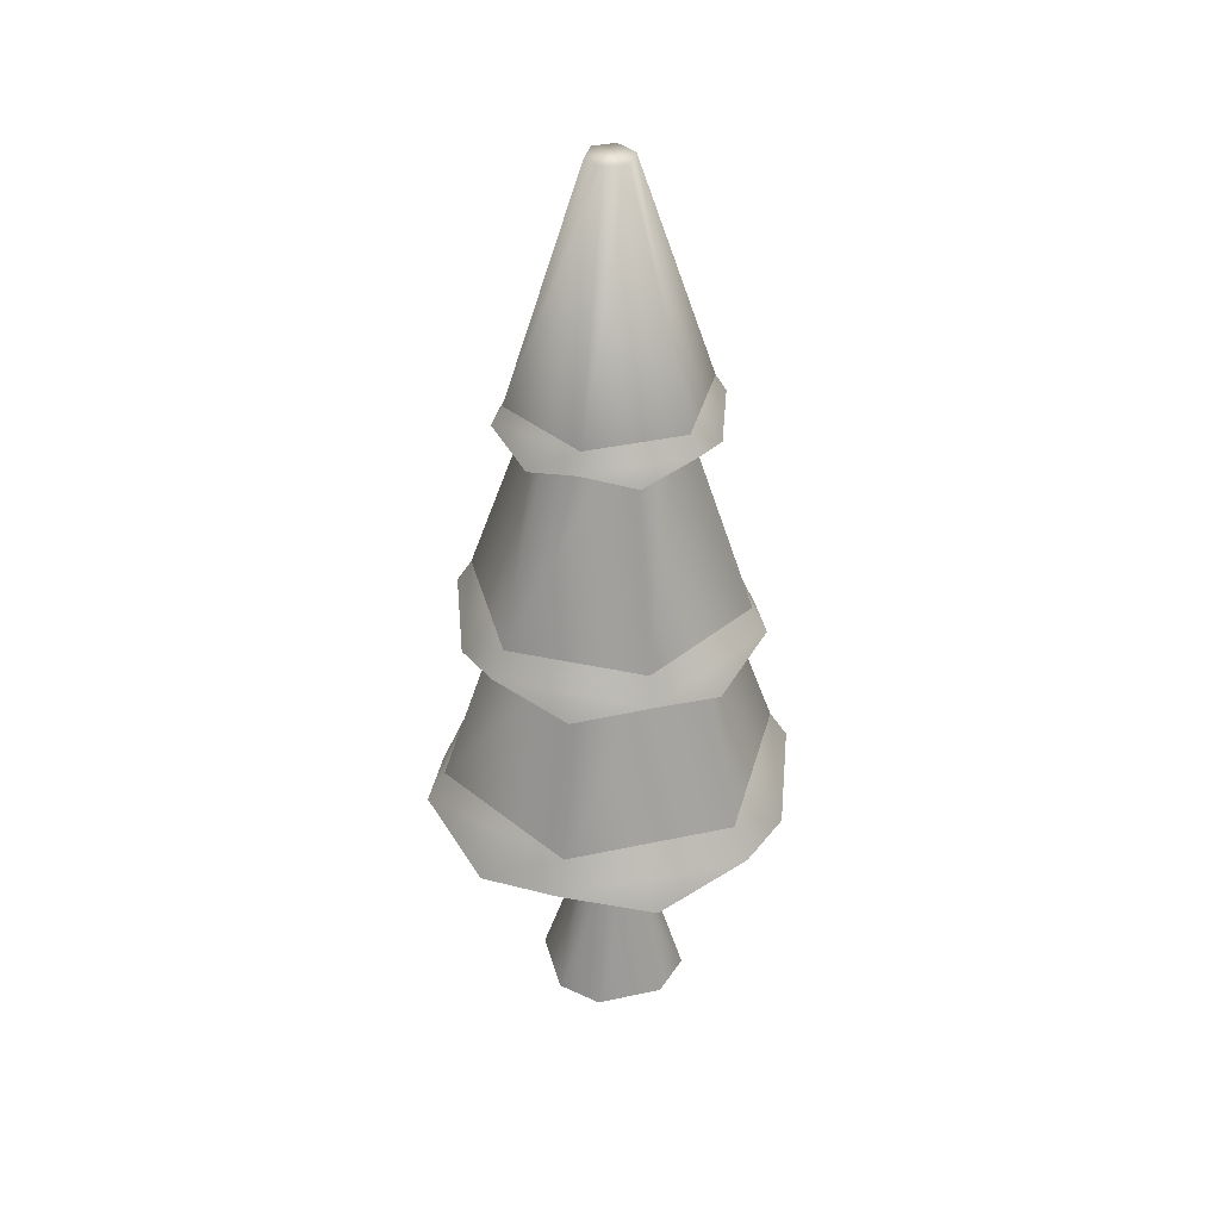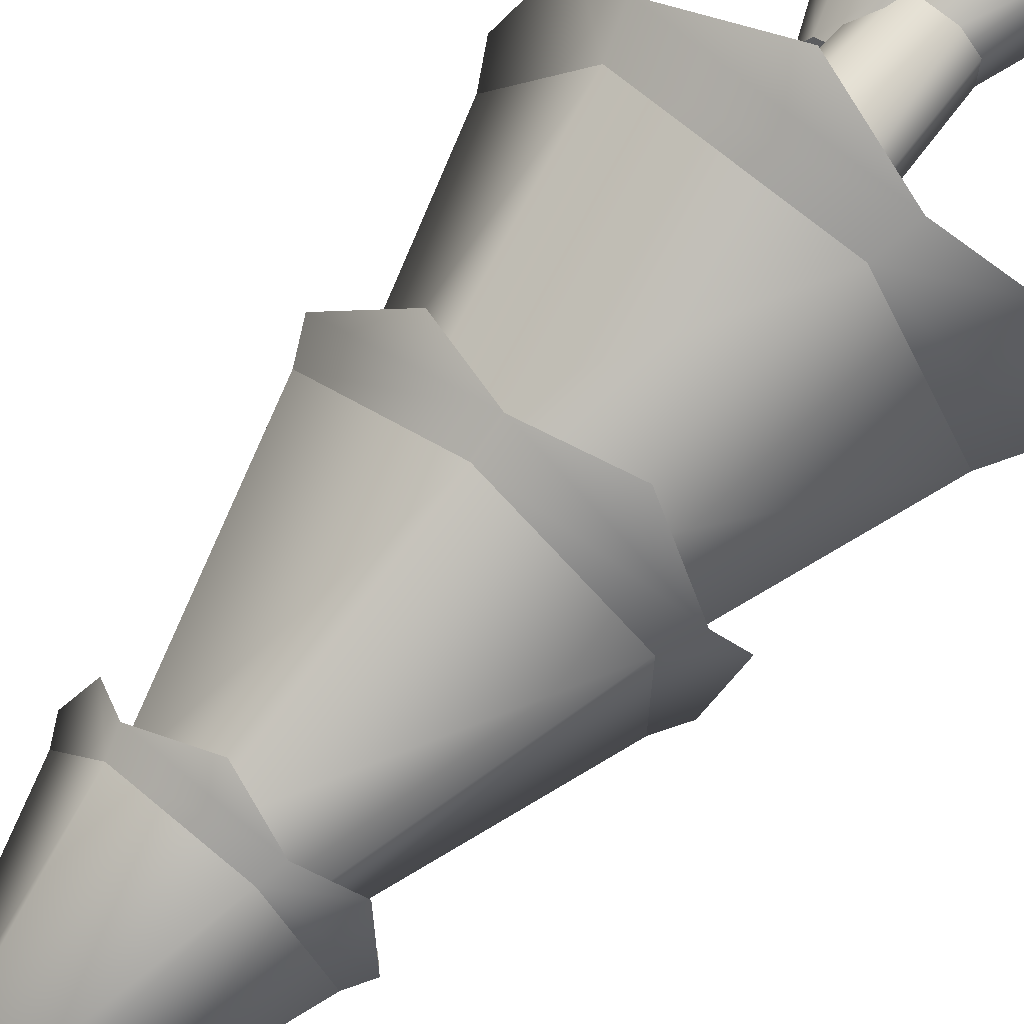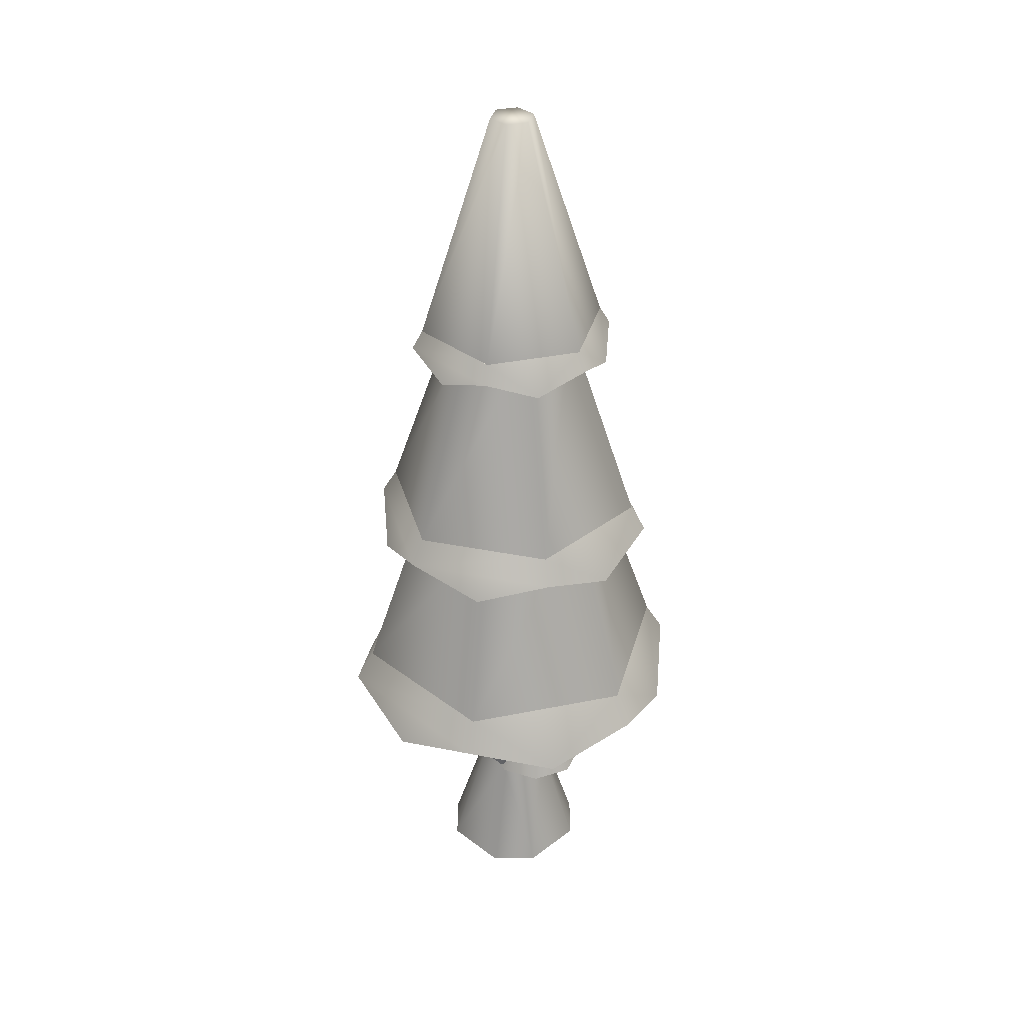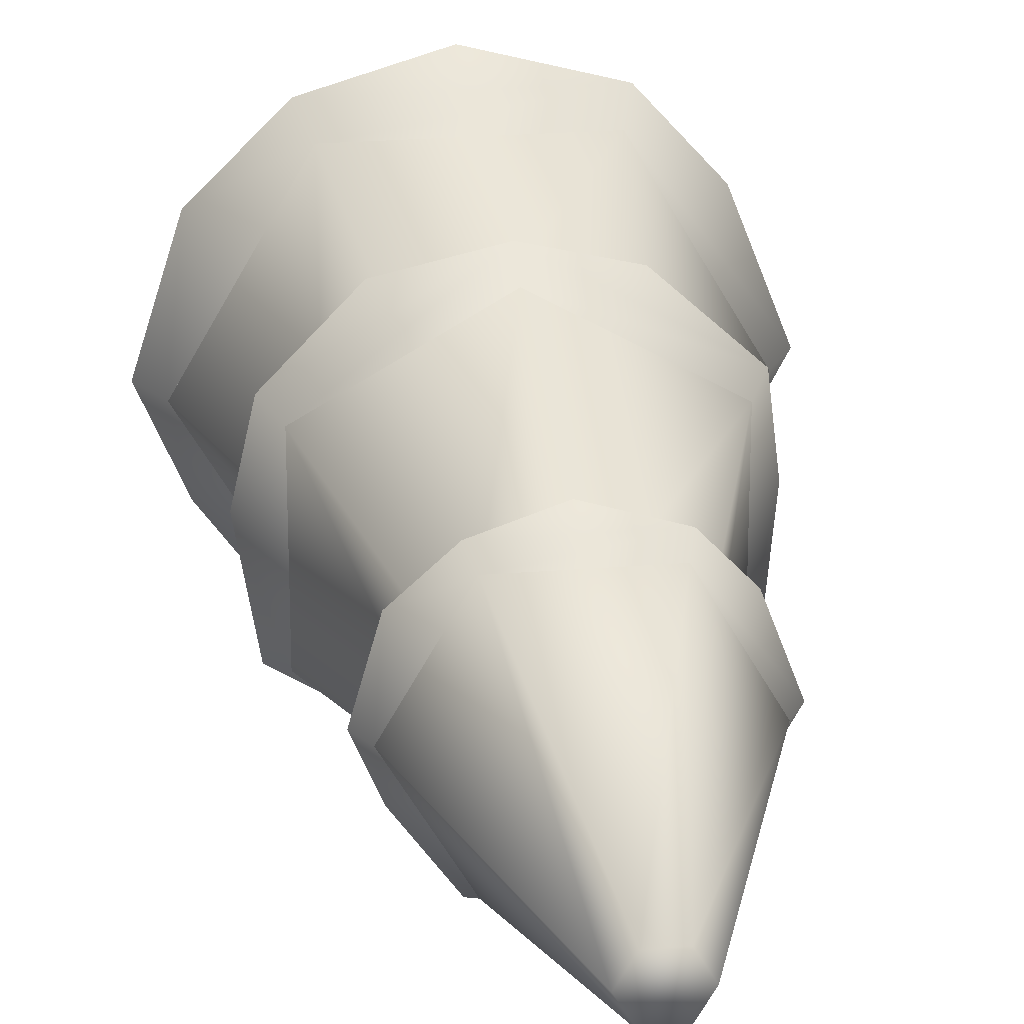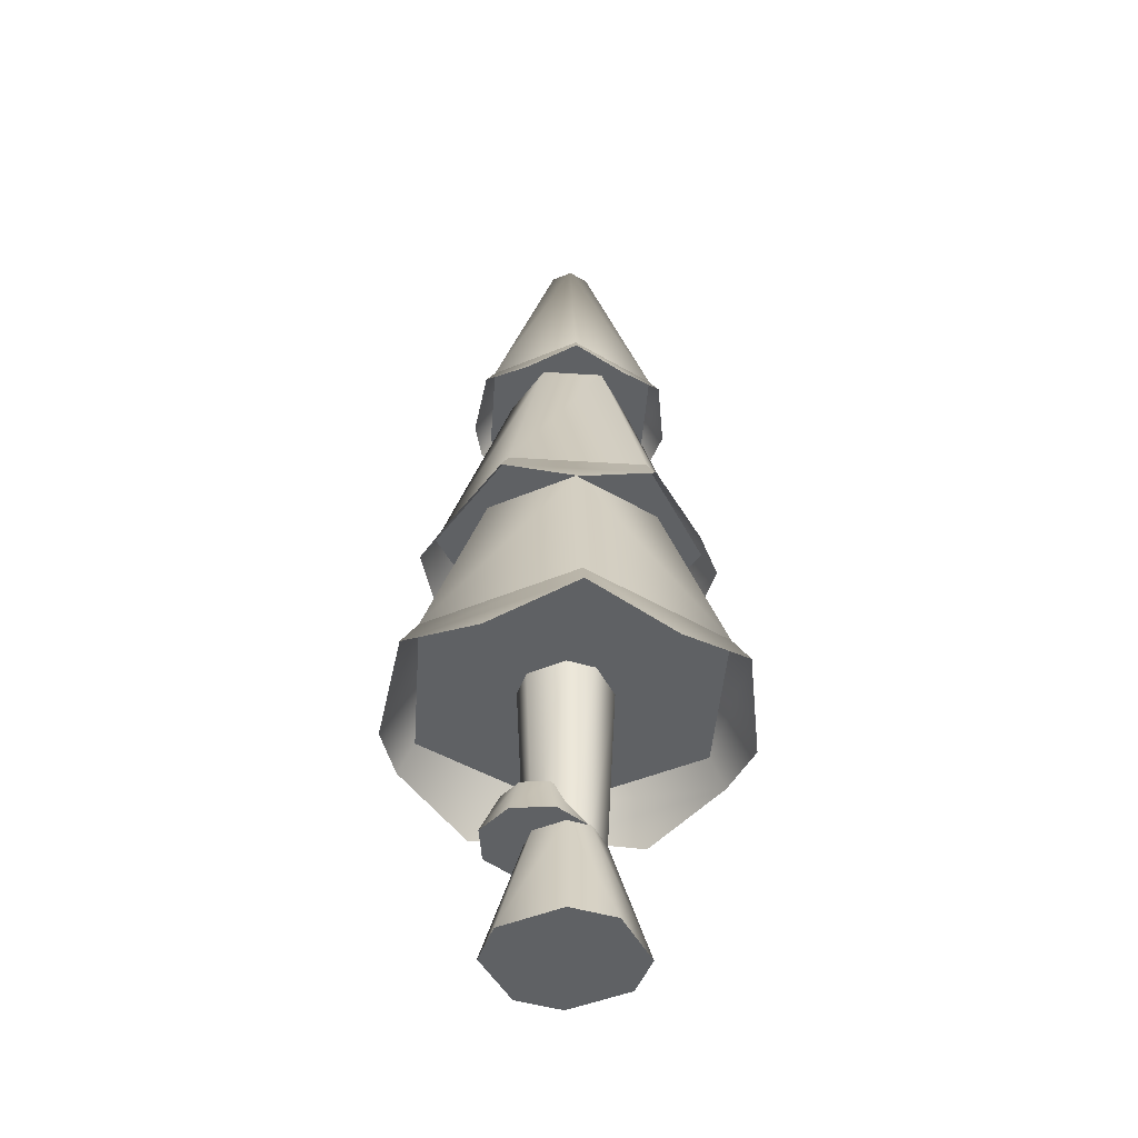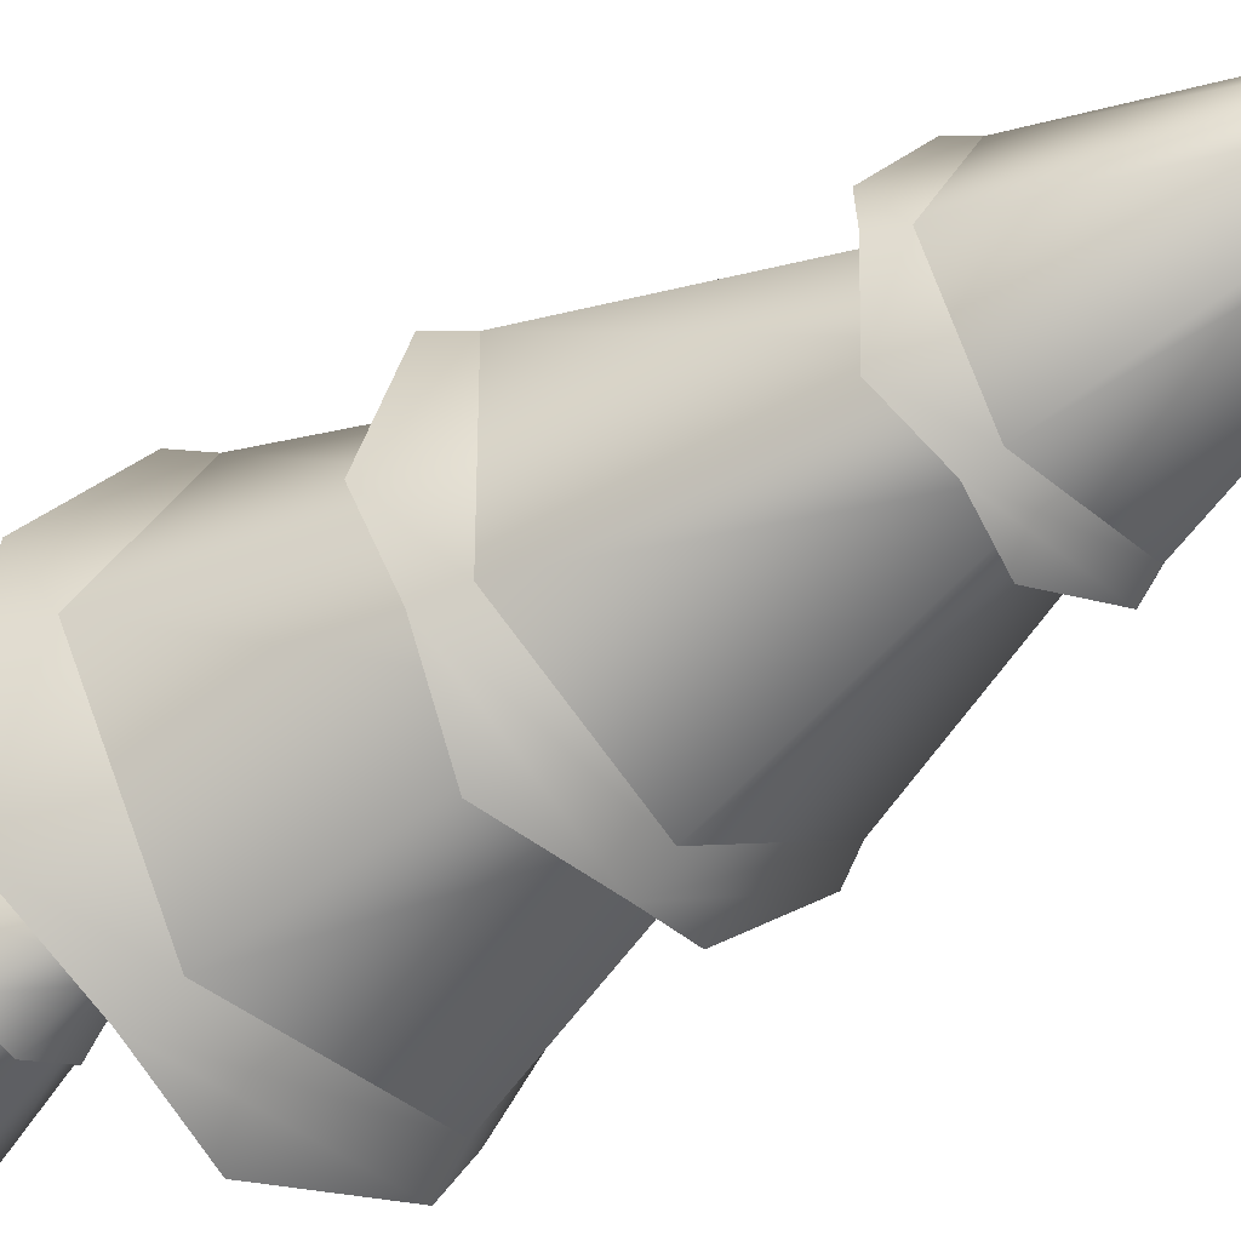
<metadata>
{"format":"obj","ext":"obj","renderer":"f3d","projection":"perspective","resolution":1024,"background":"white","views":[{"elev":39.1,"azim":-15.0,"up":"+Y"},{"elev":70.0,"azim":-140.0,"up":"+Z"},{"elev":35.3,"azim":44.9,"up":"+Y"},{"elev":24.5,"azim":172.4,"up":"+Z"},{"elev":-45.8,"azim":-154.2,"up":"+Y"},{"elev":-39.6,"azim":133.5,"up":"+Z"}]}
</metadata>
<code>
o tree.008
v -23.15 -0.2952 -9.9
v -23.15 -0.2952 -10.15
v -23.28 -0.2952 -9.777
v -23.28 -0.2952 -10.27
v -23.52 -0.2952 -9.777
v -23.52 -0.2952 -10.27
v -23.65 -0.2952 -9.9
v -23.65 -0.2952 -10.15
v -23.28 0.1505 -10.08
v -23.28 0.1505 -9.961
v -23.34 0.1505 -9.9
v -23.34 0.1505 -10.15
v -23.46 0.1505 -10.15
v -23.52 0.1505 -10.08
v -23.52 0.1505 -9.961
v -23.46 0.1505 -9.9
v -23.55 0.8192 -10.1
v -23.55 0.8192 -9.946
v -23.48 0.8192 -9.869
v -23.25 0.8192 -10.1
v -23.25 0.8192 -9.946
v -23.48 0.8192 -10.18
v -23.32 0.8192 -10.18
v -23.32 0.8192 -9.869
v -23.2 0.3097 -10.08
v -23.23 0.3097 -9.994
v -23.23 0.3097 -10.17
v -23.32 0.3097 -10.21
v -23.32 0.3097 -9.957
v -23.41 0.3097 -10.17
v -23.41 0.3097 -9.994
v -23.45 0.3097 -10.08
v -23.12 0.1479 -10.08
v -23.18 0.1479 -10.22
v -23.18 0.1479 -9.943
v -23.32 0.1479 -9.885
v -23.32 0.1479 -10.28
v -23.46 0.1479 -9.943
v -23.46 0.1479 -10.22
v -23.52 0.1479 -10.08
v -23.11 0.8192 -9.492
v -23.72 0.8192 -9.492
v -23.23 1.556 -9.71
v -23.59 1.556 -9.71
v -23.11 0.8192 -10.55
v -22.8 0.8192 -10.02
v -23.23 1.556 -10.34
v -23.05 1.556 -10.02
v -23.72 0.8192 -10.55
v -23.59 1.556 -10.34
v -23.77 1.556 -10.02
v -24.02 0.8192 -10.02
v -23.06 2.348 -10.02
v -23.24 2.348 -9.717
v -23.33 3.178 -10.02
v -23.37 3.178 -9.952
v -23.49 3.178 -10.02
v -23.45 3.178 -9.952
v -23.77 2.348 -10.02
v -23.59 2.348 -9.717
v -23.59 2.348 -10.33
v -23.24 2.348 -10.33
v -23.45 3.178 -10.09
v -23.37 3.178 -10.09
v -22.98 1.556 -10.27
v -22.98 1.556 -9.774
v -23.21 2.348 -10.14
v -23.21 2.348 -9.909
v -23.41 1.556 -10.52
v -23.41 2.348 -10.25
v -23.41 1.556 -9.524
v -23.41 2.348 -9.794
v -23.84 1.556 -9.774
v -23.61 2.348 -9.909
v -23.84 1.556 -10.27
v -23.61 2.348 -10.14
v -23.41 0.5893 -9.375
v -23.75 0.7042 -9.433
v -23.07 0.7042 -9.433
v -23.75 0.7042 -10.61
v -23.97 0.5893 -10.35
v -24.09 0.7042 -10.02
v -23.97 0.5893 -9.699
v -22.73 0.7042 -10.02
v -22.85 0.5893 -9.699
v -23.41 0.5893 -10.67
v -23.07 0.7042 -10.61
v -22.85 0.5893 -10.35
v -23.68 1.369 -10.48
v -23.41 1.463 -10.58
v -23.89 1.463 -10.3
v -22.93 1.463 -10.3
v -22.89 1.369 -10.02
v -22.93 1.463 -9.746
v -23.68 1.369 -9.567
v -23.89 1.463 -9.746
v -23.41 1.463 -9.47
v -23.94 1.369 -10.02
v -23.15 1.369 -9.567
v -23.15 1.369 -10.48
v -23.61 2.282 -10.36
v -23.74 2.215 -10.21
v -23.8 2.282 -10.02
v -23.74 2.215 -9.836
v -23.61 2.282 -9.683
v -23.22 2.282 -10.36
v -23.09 2.215 -10.21
v -23.02 2.282 -10.02
v -23.41 2.215 -9.649
v -23.22 2.282 -9.683
v -23.41 2.215 -10.4
v -23.09 2.215 -9.836
f 3 2 1
f 2 3 4
f 4 3 5
f 4 5 6
f 6 5 7
f 6 7 8
f 9 1 2
f 1 9 10
f 11 1 10
f 1 11 3
f 12 2 4
f 2 12 9
f 13 4 6
f 4 13 12
f 7 14 8
f 14 7 15
f 11 5 3
f 5 11 16
f 8 13 6
f 13 8 14
f 7 16 15
f 16 7 5
f 14 18 17
f 18 14 15
f 16 18 15
f 18 16 19
f 21 9 20
f 9 21 10
f 22 12 13
f 12 22 23
f 21 11 10
f 11 21 24
f 13 17 22
f 17 13 14
f 20 12 23
f 12 20 9
f 24 16 11
f 16 24 19
f 27 26 25
f 26 27 28
f 26 28 29
f 29 28 30
f 29 30 31
f 31 30 32
f 35 34 33
f 34 35 36
f 34 36 37
f 37 36 38
f 37 38 39
f 39 38 40
f 27 33 34
f 33 27 25
f 29 38 36
f 38 29 31
f 40 31 32
f 31 40 38
f 28 34 37
f 34 28 27
f 26 36 35
f 36 26 29
f 30 37 39
f 37 30 28
f 26 33 25
f 33 26 35
f 40 30 39
f 30 40 32
f 43 42 41
f 42 43 44
f 47 46 45
f 46 47 48
f 50 45 49
f 45 50 47
f 48 41 46
f 41 48 43
f 52 44 51
f 44 52 42
f 52 50 49
f 50 52 51
f 41 45 46
f 45 41 42
f 45 42 49
f 49 42 52
f 55 54 53
f 54 55 56
f 59 58 57
f 58 59 60
f 63 62 61
f 62 63 64
f 64 53 62
f 53 64 55
f 64 56 55
f 56 64 58
f 58 64 63
f 58 63 57
f 59 63 61
f 63 59 57
f 54 62 53
f 62 54 60
f 62 60 61
f 61 60 59
f 56 60 54
f 60 56 58
f 67 66 65
f 66 67 68
f 70 65 69
f 65 70 67
f 68 71 66
f 71 68 72
f 72 73 71
f 73 72 74
f 71 65 66
f 65 71 69
f 69 71 73
f 69 73 75
f 76 69 75
f 69 76 70
f 73 76 75
f 76 73 74
f 79 78 77
f 78 79 41
f 78 41 42
f 77 78 79
f 41 79 78
f 42 41 78
f 81 49 80
f 49 81 52
f 52 81 82
f 80 49 81
f 52 81 49
f 82 81 52
f 82 42 52
f 42 82 83
f 42 83 78
f 52 42 82
f 83 82 42
f 78 83 42
f 46 85 84
f 85 46 41
f 85 41 79
f 84 85 46
f 41 46 85
f 79 41 85
f 80 87 86
f 87 80 49
f 87 49 45
f 86 87 80
f 49 80 87
f 45 49 87
f 45 88 87
f 88 45 46
f 88 46 84
f 87 88 45
f 46 45 88
f 84 46 88
f 91 90 89
f 90 91 75
f 90 75 69
f 89 90 91
f 75 91 90
f 69 75 90
f 65 93 92
f 93 65 66
f 93 66 94
f 92 93 65
f 66 65 93
f 94 66 93
f 97 96 95
f 96 97 71
f 96 71 73
f 95 96 97
f 71 97 96
f 73 71 96
f 98 75 91
f 75 98 73
f 73 98 96
f 91 75 98
f 73 98 75
f 96 98 73
f 94 97 99
f 97 94 66
f 97 66 71
f 99 97 94
f 66 94 97
f 71 66 97
f 90 92 100
f 92 90 69
f 92 69 65
f 100 92 90
f 69 90 92
f 65 69 92
f 102 61 101
f 61 102 59
f 59 102 103
f 101 61 102
f 59 102 61
f 103 102 59
f 103 60 59
f 60 103 104
f 60 104 105
f 59 60 103
f 104 103 60
f 105 104 60
f 62 107 106
f 107 62 53
f 107 53 108
f 106 107 62
f 53 62 107
f 108 53 107
f 110 105 109
f 105 110 54
f 105 54 60
f 109 105 110
f 54 110 105
f 60 54 105
f 101 106 111
f 106 101 61
f 106 61 62
f 111 106 101
f 61 101 106
f 62 61 106
f 53 112 108
f 112 53 54
f 112 54 110
f 108 112 53
f 54 53 112
f 110 54 112
f 3 2 1
f 2 3 4
f 4 3 5
f 4 5 6
f 6 5 7
f 6 7 8
f 9 1 2
f 1 9 10
f 11 1 10
f 1 11 3
f 12 2 4
f 2 12 9
f 13 4 6
f 4 13 12
f 7 14 8
f 14 7 15
f 11 5 3
f 5 11 16
f 8 13 6
f 13 8 14
f 7 16 15
f 16 7 5
f 14 18 17
f 18 14 15
f 16 18 15
f 18 16 19
f 21 9 20
f 9 21 10
f 22 12 13
f 12 22 23
f 21 11 10
f 11 21 24
f 13 17 22
f 17 13 14
f 20 12 23
f 12 20 9
f 24 16 11
f 16 24 19
f 27 26 25
f 26 27 28
f 26 28 29
f 29 28 30
f 29 30 31
f 31 30 32
f 35 34 33
f 34 35 36
f 34 36 37
f 37 36 38
f 37 38 39
f 39 38 40
f 27 33 34
f 33 27 25
f 29 38 36
f 38 29 31
f 40 31 32
f 31 40 38
f 28 34 37
f 34 28 27
f 26 36 35
f 36 26 29
f 30 37 39
f 37 30 28
f 26 33 25
f 33 26 35
f 40 30 39
f 30 40 32
f 43 42 41
f 42 43 44
f 47 46 45
f 46 47 48
f 50 45 49
f 45 50 47
f 48 41 46
f 41 48 43
f 52 44 51
f 44 52 42
f 52 50 49
f 50 52 51
f 41 45 46
f 45 41 42
f 45 42 49
f 49 42 52
f 55 54 53
f 54 55 56
f 59 58 57
f 58 59 60
f 63 62 61
f 62 63 64
f 64 53 62
f 53 64 55
f 64 56 55
f 56 64 58
f 58 64 63
f 58 63 57
f 59 63 61
f 63 59 57
f 54 62 53
f 62 54 60
f 62 60 61
f 61 60 59
f 56 60 54
f 60 56 58
f 67 66 65
f 66 67 68
f 70 65 69
f 65 70 67
f 68 71 66
f 71 68 72
f 72 73 71
f 73 72 74
f 71 65 66
f 65 71 69
f 69 71 73
f 69 73 75
f 76 69 75
f 69 76 70
f 73 76 75
f 76 73 74
f 79 78 77
f 78 79 41
f 78 41 42
f 77 78 79
f 41 79 78
f 42 41 78
f 81 49 80
f 49 81 52
f 52 81 82
f 80 49 81
f 52 81 49
f 82 81 52
f 82 42 52
f 42 82 83
f 42 83 78
f 52 42 82
f 83 82 42
f 78 83 42
f 46 85 84
f 85 46 41
f 85 41 79
f 84 85 46
f 41 46 85
f 79 41 85
f 80 87 86
f 87 80 49
f 87 49 45
f 86 87 80
f 49 80 87
f 45 49 87
f 45 88 87
f 88 45 46
f 88 46 84
f 87 88 45
f 46 45 88
f 84 46 88
f 91 90 89
f 90 91 75
f 90 75 69
f 89 90 91
f 75 91 90
f 69 75 90
f 65 93 92
f 93 65 66
f 93 66 94
f 92 93 65
f 66 65 93
f 94 66 93
f 97 96 95
f 96 97 71
f 96 71 73
f 95 96 97
f 71 97 96
f 73 71 96
f 98 75 91
f 75 98 73
f 73 98 96
f 91 75 98
f 73 98 75
f 96 98 73
f 94 97 99
f 97 94 66
f 97 66 71
f 99 97 94
f 66 94 97
f 71 66 97
f 90 92 100
f 92 90 69
f 92 69 65
f 100 92 90
f 69 90 92
f 65 69 92
f 102 61 101
f 61 102 59
f 59 102 103
f 101 61 102
f 59 102 61
f 103 102 59
f 103 60 59
f 60 103 104
f 60 104 105
f 59 60 103
f 104 103 60
f 105 104 60
f 62 107 106
f 107 62 53
f 107 53 108
f 106 107 62
f 53 62 107
f 108 53 107
f 110 105 109
f 105 110 54
f 105 54 60
f 109 105 110
f 54 110 105
f 60 54 105
f 101 106 111
f 106 101 61
f 106 61 62
f 111 106 101
f 61 101 106
f 62 61 106
f 53 112 108
f 112 53 54
f 112 54 110
f 108 112 53
f 54 53 112
f 110 54 112

</code>
